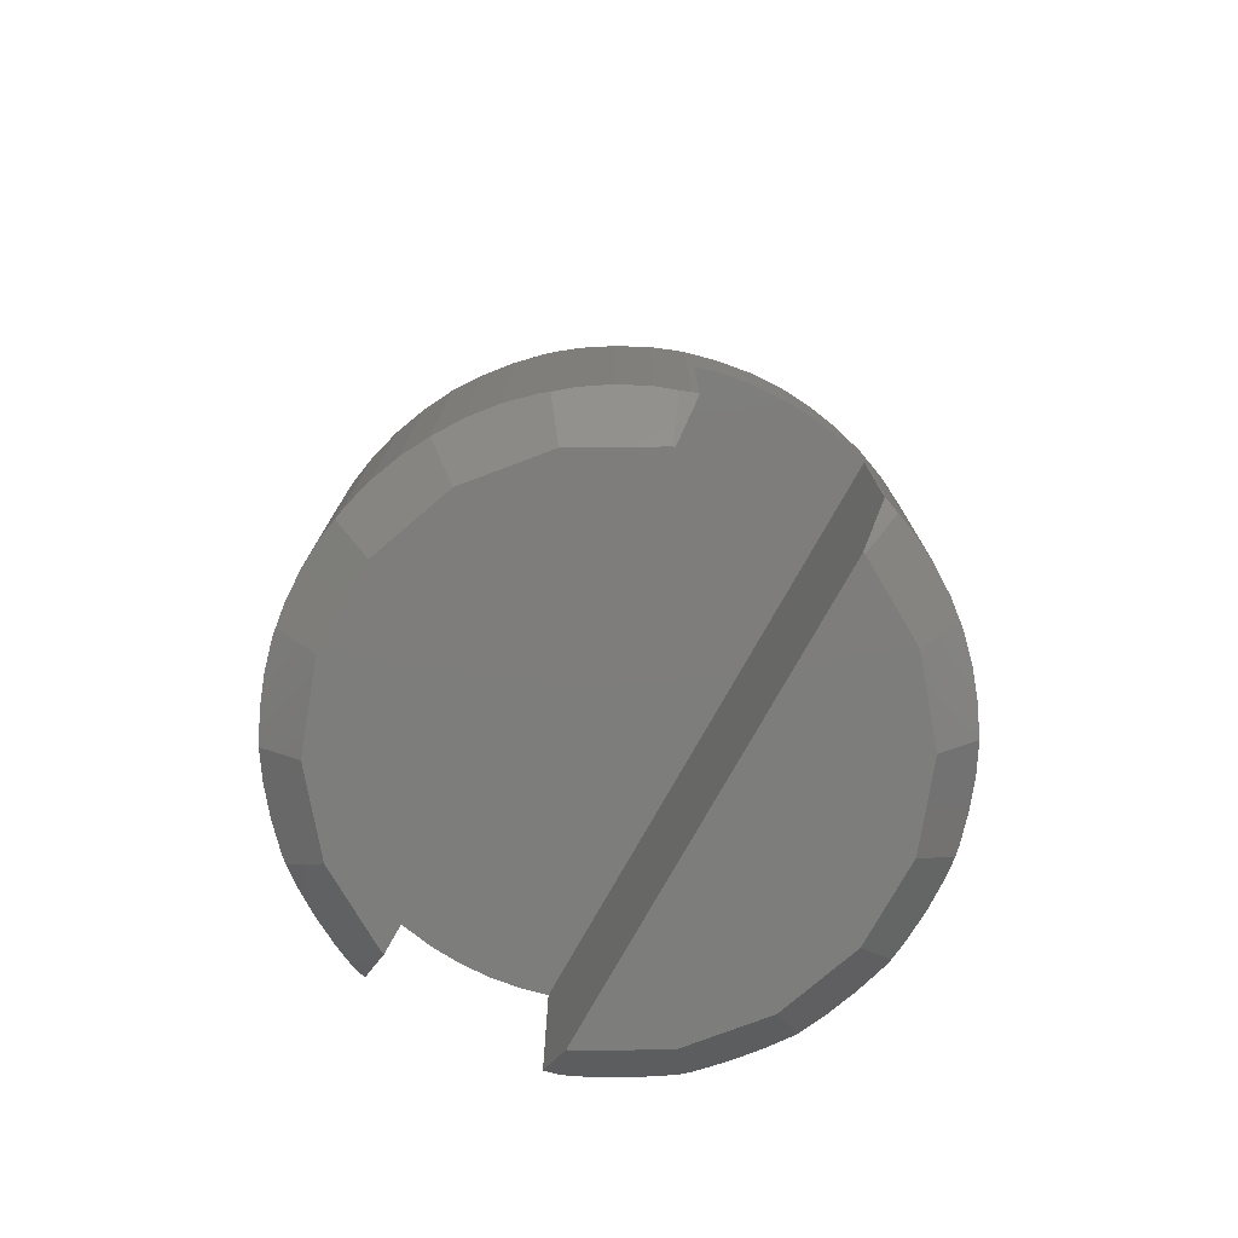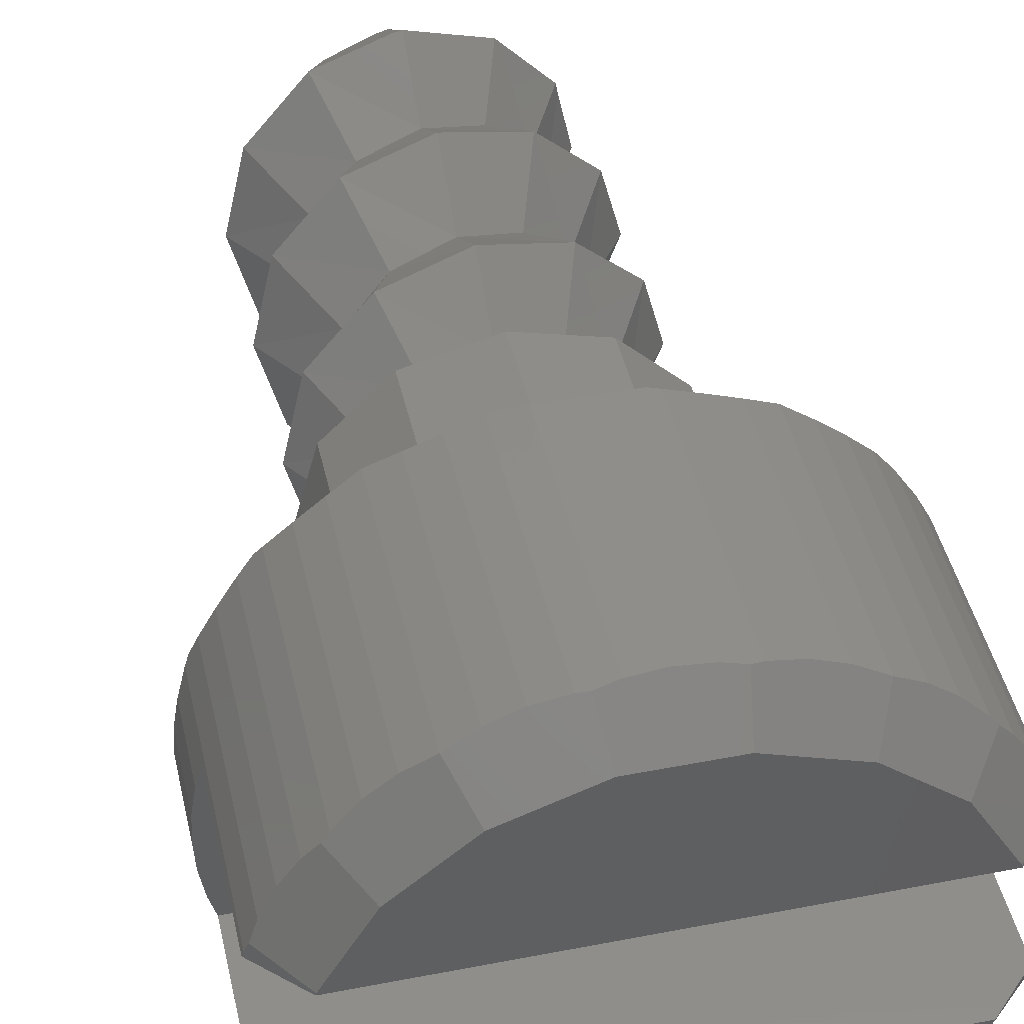
<metadata>
{"format":"stl","ext":"stl","renderer":"f3d","projection":"perspective","resolution":1024,"background":"white","views":[{"elev":-76.9,"azim":60.6,"up":"+Z"},{"elev":44.7,"azim":167.3,"up":"+Y"}]}
</metadata>
<code>
# stl→obj: 375 verts, 754 faces
v 0.05162 0.9612 5.33
v 0.0172 0.9669 5.33
v 0.08428 0.9489 5.33
v 0.6296 0.3635 3
v 1 0 3
v 0.866 0.5 3
v 0.6296 -0.3635 3
v 0.6774 0 3
v 0.5668 0.4398 3
v 0.5 0.866 3
v 0.3883 0.6726 3
v 0.2032 0.742 3
v 0 1 3
v 0 0.8262 3
v -0.2925 0.7776 3
v -0.5 0.866 3
v -0.4379 0.7585 3
v -0.7432 0.5073 3
v -0.866 0.5 3
v -0.8014 0.4627 3
v -0.975 0 3
v -1 0 3
v 0.866 -0.5 3
v 0.5668 -0.4398 3
v 0.5 -0.866 3
v 0.3883 -0.6726 3
v 0.2032 -0.742 3
v 0 -1 3
v 0 -0.8262 3
v -0.2925 -0.7776 3
v -0.5 -0.866 3
v -0.4379 -0.7585 3
v -0.7432 -0.5073 3
v -0.866 -0.5 3
v -0.8014 -0.4627 3
v -0.8629 -0.09781 5.448
v -0.6774 0 5.75
v -0.8962 0 5.438
v -0.5867 -0.3387 5.75
v -0.005434 0.9688 5.332
v -0.4729 0.8191 5.367
v -0.3387 0.5867 5.75
v 0 -0.6774 5.75
v 0.1902 -0.7569 5.564
v 0.3387 -0.5867 5.75
v 0 -0.8218 5.544
v -0.7547 -0.4357 5.473
v 0.3985 -0.6902 5.579
v 0.5867 -0.3387 5.75
v 0.5522 -0.5145 5.602
v 0.6688 -0.3861 5.615
v -0.8113 0.391 5.409
v -0.5867 0.3387 5.75
v -0.7976 0.4605 5.402
v -0.8778 0.08475 5.431
v 0.05977 0.9065 5.4
v 0.004708 0.9696 5.331
v -0.6524 -0.5251 5.486
v -0.3387 -0.5867 5.75
v -0.4233 -0.7332 5.508
v 0.6971 -0.2423 5.629
v 0.6774 0 5.75
v 0.7203 -0.1251 5.641
v 0.7474 0 5.65
v 0.518 0 5.75
v 0.4894 0.2826 5.75
v 0.3108 0.5383 5.75
v 0.05977 0.6614 5.75
v 0 0.6774 5.75
v -0.4981 0.7903 5.37
v 0 0.9706 5.331
v -0.2581 -0.7658 5.525
v -0.1648 -0.7861 5.532
v 0.6774 0 5.55
v 0.5867 0.3387 3.071
v 0.3387 0.5867 3.142
v 0 0.6774 3.212
v -0.3387 0.5867 3.283
v -0.5867 0.3387 3.354
v -0.6774 0 3.425
v -0.8444 -0.4875 3.071
v -0.5867 -0.3387 3.496
v -0.4875 -0.8444 3.142
v -0.3387 -0.5867 3.567
v 0 -0.975 3.212
v 0 -0.6774 3.638
v 0.4875 -0.8444 3.283
v 0.3387 -0.5867 3.708
v 0.8444 -0.4875 3.354
v 0.5867 -0.3387 3.779
v 0.975 0 3.425
v 0.6774 0 3.85
v 0.8444 0.4875 3.496
v 0.5867 0.3387 3.921
v 0.4875 0.8444 3.567
v 0.3387 0.5867 3.992
v 0 0.975 3.638
v 0 0.6774 4.062
v -0.4875 0.8444 3.708
v -0.3387 0.5867 4.133
v -0.8444 0.4875 3.779
v -0.5867 0.3387 4.204
v -0.975 0 3.85
v -0.6774 0 4.275
v -0.8444 -0.4875 3.921
v -0.5867 -0.3387 4.346
v -0.4875 -0.8444 3.992
v -0.3387 -0.5867 4.417
v 0 -0.975 4.062
v 0 -0.6774 4.487
v 0.4875 -0.8444 4.133
v 0.3387 -0.5867 4.558
v 0.8444 -0.4875 4.204
v 0.5867 -0.3387 4.629
v 0.975 0 4.275
v 0.6774 0 4.7
v 0.8444 0.4875 4.346
v 0.5867 0.3387 4.771
v 0.4875 0.8444 4.417
v 0.3387 0.5867 4.842
v 0 0.975 4.487
v 0 0.6774 4.912
v -0.4875 0.8444 4.558
v -0.3387 0.5867 4.983
v -0.8444 0.4875 4.629
v -0.5867 0.3387 5.054
v -0.975 0 4.7
v -0.6774 5.276e-07 5.125
v -0.6774 0 5.125
v -0.8444 -0.4875 4.771
v -0.6774 -5.276e-07 5.125
v -0.5867 -0.3387 5.196
v -0.4875 -0.8444 4.842
v -0.3387 -0.5867 5.267
v 0 -0.975 4.912
v 0 -0.6774 5.338
v 0.4875 -0.8444 4.983
v 0.3387 -0.5867 5.408
v 0.8444 -0.4875 5.054
v 0.5867 -0.3387 5.479
v 0.975 0 5.125
v 0.8444 0.4875 5.196
v 0.5867 0.3387 5.621
v 0.4875 0.8444 5.267
v 0.3387 0.5867 5.692
v 1.732 0 1.249
v 1.723 0.181 1.746
v 1.732 0 1.768
v 1.723 0.181 1.249
v -1.732 0 1.249
v -1.723 0.181 1.746
v -1.723 0.181 1.249
v -1.732 0 1.768
v 0 1.732 0.2588
v -0.181 1.723 1.751
v 0 1.732 1.741
v -0.181 1.723 0.2491
v 1.047 1.378 0.2552
v 1.047 1.378 1.745
v 1.159 1.287 1.742
v 1.159 1.287 0.2577
v 1.018 1.401 1.746
v 1.018 1.401 0.2545
v -1.287 1.159 0.2417
v -1.159 1.287 1.742
v -1.159 1.287 0.2577
v -1.287 1.159 1.758
v -0.7045 1.582 0.2545
v -0.866 1.5 1.768
v -0.7045 1.582 1.746
v -0.866 1.5 0.2321
v 1.538 0.7912 1.746
v 1.5 0.866 0.2588
v 1.5 0.866 1.741
v 1.538 0.7912 0.2543
v 1.582 0.7045 1.751
v 1.582 0.7045 0.2491
v 0.6694 1.596 0.2552
v 0.6694 1.596 1.745
v 0.7045 1.582 1.746
v 0.5352 1.647 1.742
v 0.5352 1.647 0.2577
v 0.7045 1.582 0.2545
v 0.866 1.5 1.768
v 0.866 1.5 0.2321
v -1.538 0.7912 0.2543
v -1.5 0.866 1.741
v -1.5 0.866 0.2588
v -1.538 0.7912 1.746
v -1.582 0.7045 0.2491
v -1.582 0.7045 1.751
v -1.401 1.018 1.751
v -1.401 1.018 0.2491
v -1.018 1.401 0.2545
v -1.018 1.401 1.746
v 0.181 -1.723 1.751
v 0.3601 -1.694 1.758
v 0.3004 -1.704 1.77
v 0.181 -1.723 0.2491
v 0.3601 -1.694 0.2417
v 0.3004 -1.704 0.2299
v 1.647 0.5352 1.758
v 1.657 0.5 1.249
v 1.647 0.5352 0.2417
v 1.694 0.3601 1.742
v 1.694 0.3601 1.249
v 1.657 0.5 0.2449
v 1.717 0.2182 1.745
v 1.626 0.5917 1.77
v 1.626 0.5917 0.2299
v 1.401 1.018 1.751
v 1.287 1.159 1.758
v 1.325 1.112 1.77
v 1.287 1.159 0.2417
v 1.401 1.018 0.2491
v 1.325 1.112 0.2299
v 0.3601 1.694 1.758
v 0.181 1.723 1.751
v 0.3004 1.704 1.77
v 0.181 1.723 0.2491
v 0.3601 1.694 0.2417
v 0.3004 1.704 0.2299
v -1.325 1.112 0.2299
v -1.325 1.112 1.77
v -1.647 0.5352 0.2417
v -1.626 0.5917 0.2299
v -1.647 0.5352 1.758
v -1.626 0.5917 1.77
v -1.657 0.5 1.249
v -1.657 0.5 0.2449
v -1.694 0.3601 1.742
v -1.694 0.3601 1.249
v -1.717 0.2182 1.745
v -1.047 1.378 0.2552
v -1.047 1.378 1.745
v -0.3601 1.694 1.758
v -0.3004 1.704 1.77
v -0.3601 1.694 0.2417
v -0.3004 1.704 0.2299
v -0.5352 1.647 0.2577
v -0.5352 1.647 1.742
v 1.723 -0.181 1.746
v 1.723 -0.181 1.249
v -0.181 -1.723 1.751
v 0 -1.732 0.2588
v 0 -1.732 1.741
v -0.181 -1.723 0.2491
v -1.582 -0.7045 0.2491
v -1.647 -0.5352 0.2417
v -1.626 -0.5917 0.2299
v -1.647 -0.5352 1.758
v -1.582 -0.7045 1.751
v -1.626 -0.5917 1.77
v 0.7045 -1.582 0.2545
v 0.866 -1.5 1.768
v 0.7045 -1.582 1.746
v 0.866 -1.5 0.2321
v 0.6694 -1.596 0.2552
v 0.6694 -1.596 1.745
v 0.5352 -1.647 1.742
v 0.5352 -1.647 0.2577
v 1 0 2
v 1.5 0 2
v 1.41 0.513 2
v 0.866 0.5 2
v 1.149 0.9642 2
v 1.41 -0.513 2
v 0.866 -0.5 2
v 0.5 0.866 2
v 0.75 1.299 2
v 0.2605 1.477 2
v 0 1 2
v -0.2605 1.477 2
v -0.5 0.866 2
v -0.75 1.299 2
v -1.149 0.9642 2
v -0.866 0.5 2
v -1.41 0.513 2
v 1.149 -0.9642 2
v 0.5 -0.866 2
v 0.75 -1.299 2
v 0.2605 -1.477 2
v 0 -1 2
v -0.2605 -1.477 2
v -0.5 -0.866 2
v -0.75 -1.299 2
v -1.149 -0.9642 2
v -0.866 -0.5 2
v -1.41 -0.513 2
v -1 0 2
v -1.5 0 2
v -0.6694 1.596 0.2552
v -0.6694 1.596 1.745
v 1.694 -0.3601 1.742
v 1.657 -0.5 1.249
v 1.694 -0.3601 1.249
v 1.647 -0.5352 1.758
v 1.647 -0.5352 0.2417
v 1.657 -0.5 0.2449
v 1.717 -0.2182 1.745
v 1.401 -1.018 1.751
v 1.5 -0.866 0.2588
v 1.5 -0.866 1.741
v 1.401 -1.018 0.2491
v 1.018 -1.401 0.2545
v 1.018 -1.401 1.746
v 1.538 -0.7912 1.746
v 1.582 -0.7045 0.2491
v 1.582 -0.7045 1.751
v 1.538 -0.7912 0.2543
v -0.6694 -1.596 0.2552
v -0.6694 -1.596 1.745
v -0.7045 -1.582 1.746
v -0.5352 -1.647 1.742
v -0.5352 -1.647 0.2577
v -0.7045 -1.582 0.2545
v -1.287 -1.159 0.2417
v -1.401 -1.018 0.2491
v -1.325 -1.112 0.2299
v -1.401 -1.018 1.751
v -1.287 -1.159 1.758
v -1.325 -1.112 1.77
v -1.657 -0.5 1.249
v -1.694 -0.3601 1.742
v -1.694 -0.3601 1.249
v -1.657 -0.5 0.2449
v -1.723 -0.181 1.746
v -1.723 -0.181 1.249
v 1.047 -1.378 0.2552
v 1.047 -1.378 1.745
v 1.159 -1.287 1.742
v 1.159 -1.287 0.2577
v 1.626 -0.5917 1.77
v 1.626 -0.5917 0.2299
v -0.3601 -1.694 1.758
v -0.3601 -1.694 0.2417
v -1.159 -1.287 0.2577
v -1.159 -1.287 1.742
v 1.149 -0.9642 0
v 1.412 -0.5 0
v 1.41 -0.513 0
v 0.75 -1.299 0
v 0.2605 -1.477 0
v -0.2605 -1.477 0
v -0.75 -1.299 0
v -1.149 -0.9642 0
v -1.412 -0.5 0
v -1.41 -0.513 0
v 1.412 0.5 0
v 1.149 0.9642 0
v 1.41 0.513 0
v 0.75 1.299 0
v 0.2605 1.477 0
v -0.2605 1.477 0
v -0.75 1.299 0
v -1.149 0.9642 0
v -1.412 0.5 0
v -1.41 0.513 0
v -1.717 -0.2182 1.745
v 1.287 -1.159 1.758
v 1.325 -1.112 1.77
v 1.287 -1.159 0.2417
v 1.325 -1.112 0.2299
v -0.3004 -1.704 1.77
v -0.3004 -1.704 0.2299
v -1.047 -1.378 0.2552
v -1.047 -1.378 1.745
v -1.018 -1.401 1.746
v -1.018 -1.401 0.2545
v -1.5 -0.866 1.741
v -1.5 -0.866 0.2588
v -1.538 -0.7912 0.2543
v -1.538 -0.7912 1.746
v -0.866 -1.5 1.768
v -0.866 -1.5 0.2321
f 1 2 3
f 4 5 6
f 7 5 8
f 5 4 8
f 6 9 4
f 10 9 6
f 10 11 9
f 10 12 11
f 13 12 10
f 13 14 12
f 13 15 14
f 16 15 13
f 15 16 17
f 16 18 17
f 19 18 16
f 18 19 20
f 19 21 20
f 21 19 22
f 5 7 23
f 24 23 7
f 24 25 23
f 26 25 24
f 27 25 26
f 28 27 29
f 27 28 25
f 30 28 29
f 31 30 32
f 30 31 28
f 33 31 32
f 34 33 35
f 33 34 31
f 21 34 35
f 34 21 22
f 36 37 38
f 37 36 39
f 40 41 42
f 43 44 45
f 44 43 46
f 39 36 47
f 45 44 48
f 49 50 51
f 45 50 49
f 50 45 48
f 52 53 54
f 53 52 55
f 2 56 3
f 56 2 57
f 58 39 47
f 58 59 39
f 59 58 60
f 61 49 51
f 62 63 64
f 49 63 62
f 63 49 61
f 65 49 62
f 65 45 49
f 42 65 66
f 42 66 67
f 42 67 68
f 42 68 69
f 65 43 45
f 65 42 53
f 65 59 43
f 65 53 37
f 65 39 59
f 65 37 39
f 37 55 38
f 55 37 53
f 70 53 42
f 53 70 54
f 70 42 41
f 56 69 68
f 56 71 69
f 71 56 57
f 69 40 42
f 40 69 71
f 59 72 73
f 72 59 60
f 73 43 59
f 43 73 46
f 74 62 64
f 62 74 65
f 8 4 75
f 75 4 9
f 76 9 11
f 9 76 75
f 76 11 12
f 12 77 76
f 77 12 14
f 77 14 15
f 15 78 77
f 78 15 17
f 78 17 18
f 18 79 78
f 79 18 20
f 79 20 21
f 80 79 21
f 35 81 21
f 81 80 21
f 82 80 81
f 35 33 81
f 33 83 81
f 83 33 32
f 83 82 81
f 83 84 82
f 32 30 83
f 30 85 83
f 85 30 29
f 85 84 83
f 85 86 84
f 29 27 85
f 27 87 85
f 87 27 26
f 87 86 85
f 87 88 86
f 24 87 26
f 89 24 7
f 24 89 87
f 87 89 88
f 89 90 88
f 8 89 7
f 91 89 8
f 89 91 90
f 91 92 90
f 91 8 75
f 93 91 75
f 91 93 92
f 92 93 94
f 93 75 76
f 95 93 76
f 94 93 95
f 94 95 96
f 95 76 77
f 97 95 77
f 96 95 97
f 96 97 98
f 97 77 78
f 97 78 99
f 98 97 99
f 100 98 99
f 99 78 79
f 99 79 101
f 100 99 101
f 102 100 101
f 79 80 101
f 101 80 103
f 102 101 103
f 104 102 103
f 80 82 103
f 82 105 103
f 105 104 103
f 106 104 105
f 82 84 105
f 84 107 105
f 107 106 105
f 107 108 106
f 84 86 107
f 86 109 107
f 109 108 107
f 109 110 108
f 86 88 109
f 88 111 109
f 111 110 109
f 111 112 110
f 90 111 88
f 90 113 111
f 111 113 112
f 113 114 112
f 92 113 90
f 115 113 92
f 113 115 114
f 115 116 114
f 115 92 94
f 117 115 94
f 115 117 116
f 116 117 118
f 117 94 96
f 119 117 96
f 118 117 119
f 118 119 120
f 119 96 98
f 121 119 98
f 120 119 121
f 120 121 122
f 121 98 100
f 121 100 123
f 122 121 123
f 124 122 123
f 123 100 102
f 123 102 125
f 124 123 125
f 126 124 125
f 102 104 125
f 125 104 127
f 126 125 127
f 127 128 126
f 128 127 129
f 104 106 127
f 106 130 127
f 127 131 129
f 131 127 130
f 132 131 130
f 106 108 130
f 108 133 130
f 133 132 130
f 133 134 132
f 108 110 133
f 110 135 133
f 135 134 133
f 135 136 134
f 110 112 135
f 112 137 135
f 137 136 135
f 137 138 136
f 114 137 112
f 114 139 137
f 137 139 138
f 139 140 138
f 116 139 114
f 141 139 116
f 139 141 140
f 141 74 140
f 141 116 118
f 142 141 118
f 141 142 74
f 74 142 143
f 74 66 65
f 66 74 143
f 142 118 120
f 144 142 120
f 143 142 144
f 143 144 145
f 67 143 145
f 143 67 66
f 144 120 122
f 122 1 144
f 122 57 2
f 1 122 2
f 57 122 71
f 145 3 56
f 3 144 1
f 144 3 145
f 145 56 68
f 67 145 68
f 122 40 71
f 40 122 124
f 40 124 41
f 124 70 41
f 70 124 126
f 70 126 54
f 126 52 54
f 52 126 128
f 128 55 52
f 38 128 129
f 128 38 55
f 131 38 129
f 131 36 38
f 36 131 132
f 132 47 36
f 132 58 47
f 58 132 134
f 134 60 58
f 134 72 60
f 72 134 136
f 73 136 46
f 136 73 72
f 136 44 46
f 44 136 138
f 138 48 44
f 50 138 140
f 138 50 48
f 140 51 50
f 140 63 61
f 63 140 74
f 140 61 51
f 64 63 74
f 146 147 148
f 147 146 149
f 150 151 152
f 151 150 153
f 154 155 156
f 155 154 157
f 158 159 160
f 158 160 161
f 159 158 162
f 162 158 163
f 164 165 166
f 165 164 167
f 168 169 170
f 169 168 171
f 172 173 174
f 172 175 173
f 176 175 172
f 175 176 177
f 178 179 180
f 179 178 181
f 181 178 182
f 178 180 183
f 163 184 162
f 184 163 185
f 186 187 188
f 186 189 187
f 190 189 186
f 189 190 191
f 188 192 193
f 192 188 187
f 169 194 195
f 171 194 169
f 196 197 198
f 199 197 196
f 199 200 197
f 200 199 201
f 202 203 204
f 205 203 202
f 203 205 206
f 204 203 207
f 208 206 205
f 149 208 147
f 208 149 206
f 202 176 209
f 176 202 177
f 204 177 202
f 177 204 210
f 211 212 213
f 212 211 214
f 215 214 211
f 214 215 216
f 212 161 160
f 161 212 214
f 174 215 211
f 215 174 173
f 217 218 219
f 217 220 218
f 221 220 217
f 220 221 222
f 218 154 156
f 154 218 220
f 184 180 184
f 184 183 180
f 185 183 184
f 183 185 185
f 193 164 223
f 164 193 167
f 192 167 193
f 167 192 224
f 225 190 226
f 190 225 191
f 227 191 225
f 191 227 228
f 229 225 230
f 225 229 227
f 231 229 232
f 229 231 227
f 232 233 231
f 152 233 232
f 233 152 151
f 234 235 195
f 235 234 165
f 165 234 166
f 234 195 194
f 155 236 237
f 157 236 155
f 157 238 236
f 238 157 239
f 236 240 241
f 240 236 238
f 242 146 148
f 146 242 243
f 244 245 246
f 245 244 247
f 248 249 250
f 249 248 251
f 252 251 248
f 251 252 253
f 254 255 256
f 255 254 257
f 258 259 260
f 258 260 261
f 259 258 256
f 256 258 254
f 182 217 181
f 217 182 221
f 262 263 264
f 265 264 266
f 263 262 267
f 268 267 262
f 264 265 262
f 269 266 270
f 266 269 265
f 271 269 270
f 271 272 269
f 273 272 271
f 273 274 272
f 275 274 273
f 276 274 275
f 274 276 277
f 278 277 276
f 267 268 279
f 280 279 268
f 279 280 281
f 280 282 281
f 283 282 280
f 283 284 282
f 285 284 283
f 285 286 284
f 287 285 288
f 289 288 290
f 285 287 286
f 277 278 290
f 291 290 278
f 288 289 287
f 290 291 289
f 292 293 241
f 292 241 240
f 293 292 170
f 170 292 168
f 294 295 296
f 297 295 294
f 298 295 297
f 295 298 299
f 300 243 242
f 296 300 294
f 300 296 243
f 301 302 303
f 302 301 304
f 255 305 306
f 305 255 257
f 307 308 309
f 307 310 308
f 303 310 307
f 310 303 302
f 311 312 313
f 312 311 314
f 314 311 315
f 311 313 316
f 317 318 319
f 318 317 320
f 321 320 317
f 320 321 322
f 323 324 325
f 249 323 326
f 323 251 324
f 251 323 249
f 327 150 328
f 150 327 153
f 329 330 306
f 330 329 331
f 331 329 332
f 329 306 305
f 309 297 333
f 297 309 298
f 308 298 309
f 298 308 334
f 245 196 246
f 196 245 199
f 315 335 314
f 335 315 336
f 337 321 317
f 321 337 338
f 339 340 341
f 342 340 339
f 343 340 342
f 344 340 343
f 345 340 344
f 346 340 345
f 347 346 348
f 346 347 340
f 349 350 351
f 349 352 350
f 349 353 352
f 349 354 353
f 349 355 354
f 349 356 355
f 357 356 349
f 356 357 358
f 328 359 327
f 325 359 328
f 359 325 324
f 197 261 260
f 261 197 200
f 360 301 361
f 301 360 304
f 362 304 360
f 304 362 363
f 331 362 360
f 362 331 332
f 335 244 364
f 335 247 244
f 336 247 335
f 247 336 365
f 366 367 338
f 366 338 337
f 367 366 368
f 368 366 369
f 318 370 371
f 370 318 320
f 372 252 248
f 372 373 252
f 371 373 372
f 373 371 370
f 374 313 374
f 374 316 313
f 375 316 374
f 316 375 375
f 369 374 368
f 374 369 375
f 227 278 228
f 231 278 227
f 278 231 291
f 291 231 233
f 250 347 348
f 249 347 250
f 347 249 326
f 327 291 153
f 291 327 359
f 291 151 153
f 151 291 233
f 267 309 333
f 309 267 307
f 375 345 375
f 369 345 375
f 345 369 366
f 281 256 255
f 256 281 259
f 356 193 223
f 188 356 358
f 356 188 193
f 188 358 186
f 218 271 219
f 156 271 218
f 271 156 273
f 155 273 156
f 273 155 237
f 286 374 374
f 286 368 374
f 368 286 367
f 342 305 257
f 305 342 329
f 263 294 300
f 294 267 297
f 294 263 267
f 297 267 333
f 191 278 189
f 278 191 228
f 352 163 158
f 163 352 185
f 185 352 185
f 264 176 172
f 176 264 209
f 289 252 373
f 252 289 253
f 284 335 364
f 284 314 335
f 286 314 284
f 314 286 312
f 340 298 334
f 298 340 299
f 340 334 341
f 341 308 310
f 308 341 334
f 181 270 179
f 271 181 217
f 271 217 219
f 181 271 270
f 170 275 293
f 169 275 170
f 165 275 235
f 275 165 276
f 167 276 165
f 276 167 224
f 195 275 169
f 275 195 235
f 324 289 291
f 289 251 253
f 289 324 251
f 324 291 359
f 281 260 259
f 282 260 281
f 260 282 197
f 197 282 198
f 281 306 330
f 306 281 255
f 316 345 311
f 345 316 375
f 286 313 312
f 313 286 374
f 337 345 366
f 345 337 346
f 317 346 337
f 346 317 319
f 344 245 247
f 344 247 365
f 343 245 344
f 245 343 199
f 199 343 201
f 355 168 292
f 355 171 168
f 263 242 148
f 242 263 300
f 174 264 172
f 266 174 211
f 266 211 213
f 174 266 264
f 266 212 160
f 212 266 213
f 270 160 159
f 160 270 266
f 353 154 220
f 353 220 222
f 354 154 353
f 154 354 157
f 157 354 239
f 192 276 224
f 187 276 192
f 276 187 278
f 278 187 189
f 287 320 322
f 370 287 289
f 287 370 320
f 370 289 373
f 338 286 287
f 286 338 367
f 287 321 338
f 321 287 322
f 244 284 364
f 246 284 244
f 284 246 282
f 196 282 246
f 282 196 198
f 261 342 258
f 343 261 200
f 343 200 201
f 261 343 342
f 254 342 257
f 342 254 258
f 339 362 332
f 362 339 363
f 342 332 329
f 332 342 339
f 279 360 361
f 360 279 331
f 281 331 279
f 331 281 330
f 267 303 307
f 279 303 267
f 303 279 301
f 301 279 361
f 318 346 319
f 371 346 318
f 346 371 348
f 348 371 372
f 248 348 372
f 348 248 250
f 336 344 365
f 315 344 336
f 345 315 311
f 315 345 344
f 270 162 184
f 270 184 184
f 162 270 159
f 349 204 207
f 204 349 210
f 210 349 351
f 354 238 239
f 354 240 238
f 355 240 354
f 240 355 292
f 263 147 208
f 147 263 148
f 236 273 237
f 241 273 236
f 275 241 293
f 241 275 273
f 302 341 310
f 339 302 304
f 339 304 363
f 302 339 341
f 352 182 178
f 353 182 352
f 182 353 221
f 221 353 222
f 352 183 185
f 183 352 178
f 180 270 184
f 270 180 179
f 350 214 216
f 214 350 161
f 352 161 350
f 161 352 158
f 166 355 356
f 355 166 234
f 356 164 166
f 164 356 223
f 355 194 171
f 194 355 234
f 357 226 358
f 357 225 226
f 225 357 230
f 358 190 186
f 190 358 226
f 264 205 202
f 264 202 209
f 263 205 264
f 205 263 208
f 351 173 175
f 350 173 351
f 173 350 215
f 215 350 216
f 351 177 210
f 177 351 175
f 5 265 6
f 265 5 262
f 290 19 277
f 19 290 22
f 269 13 10
f 13 269 272
f 6 269 10
f 269 6 265
f 272 16 13
f 16 272 274
f 283 25 28
f 25 283 280
f 277 16 274
f 16 277 19
f 23 262 5
f 262 23 268
f 285 28 31
f 28 285 283
f 288 22 290
f 22 288 34
f 25 268 23
f 268 25 280
f 285 34 288
f 34 285 31
f 340 295 299
f 295 340 323
f 347 323 340
f 323 347 326
f 243 149 146
f 296 149 243
f 296 206 149
f 295 206 296
f 295 203 206
f 295 229 203
f 323 229 295
f 325 229 323
f 325 232 229
f 328 232 325
f 328 152 232
f 152 328 150
f 357 229 230
f 229 357 203
f 349 203 357
f 203 349 207

</code>
